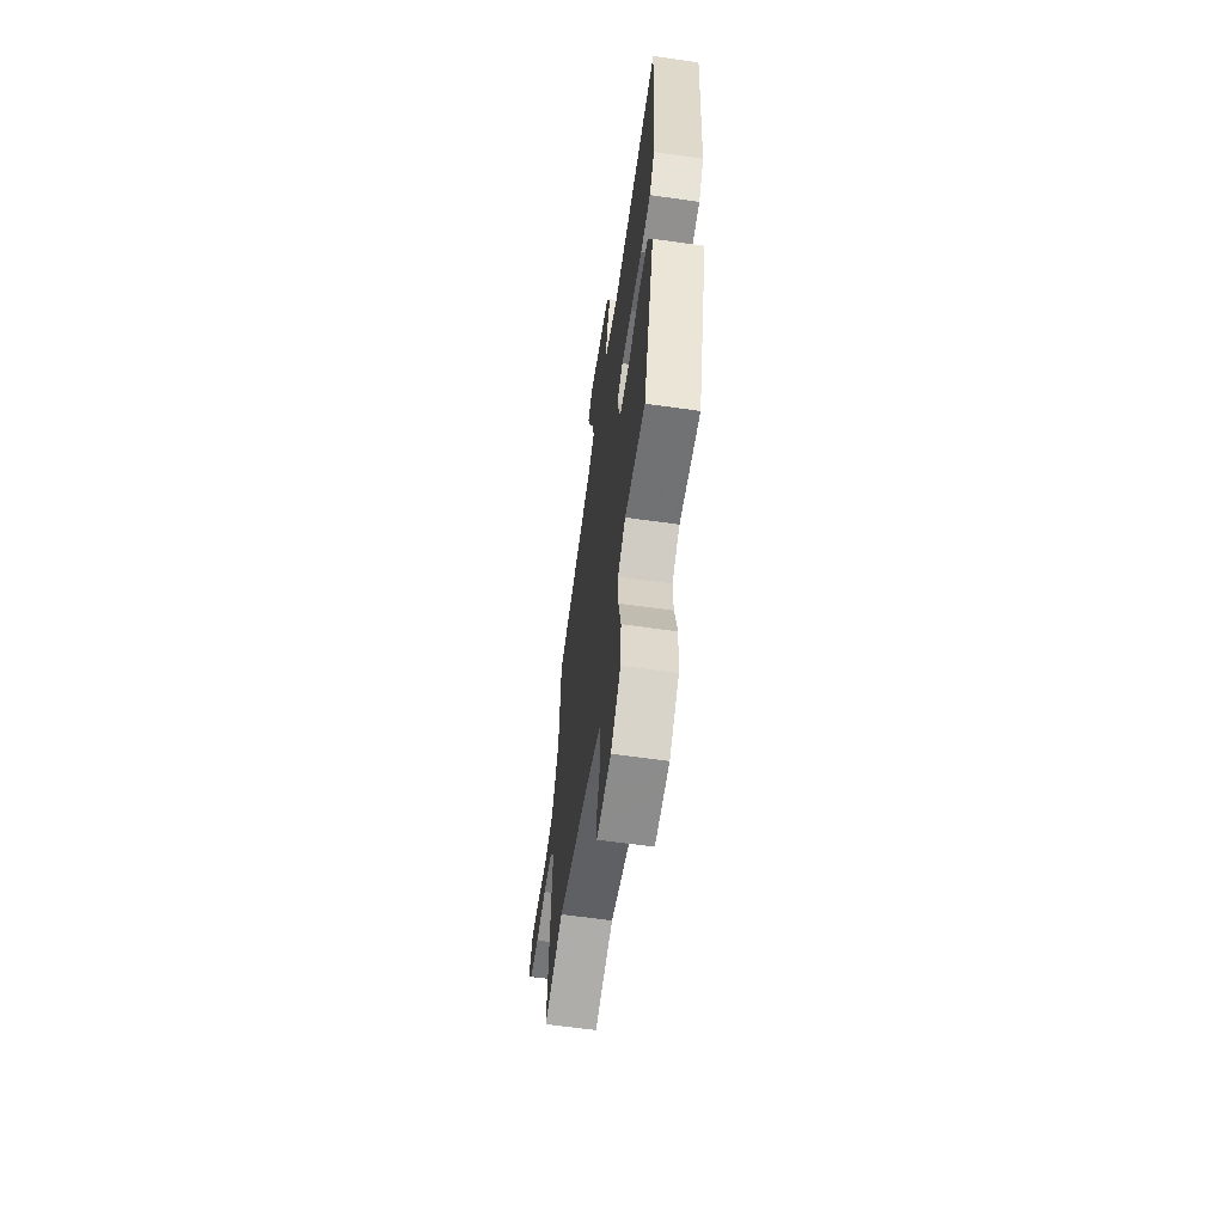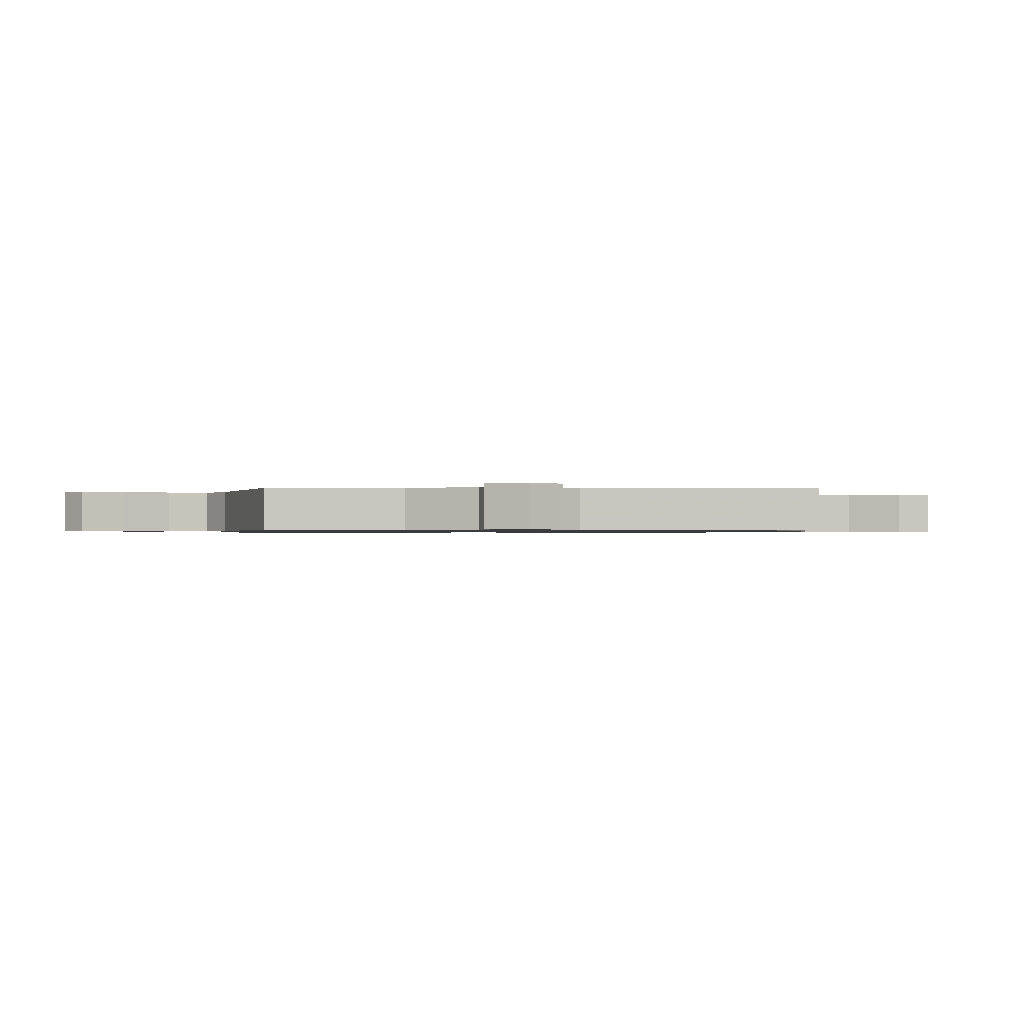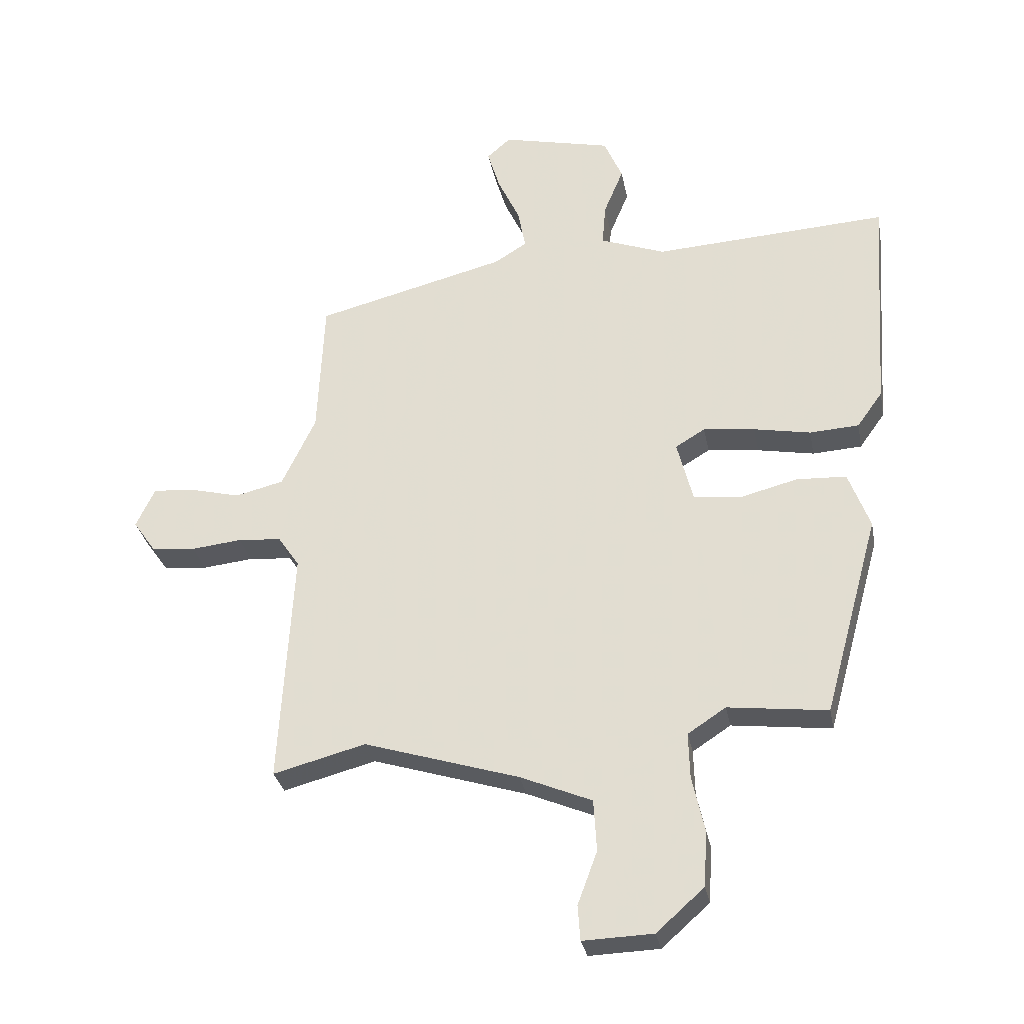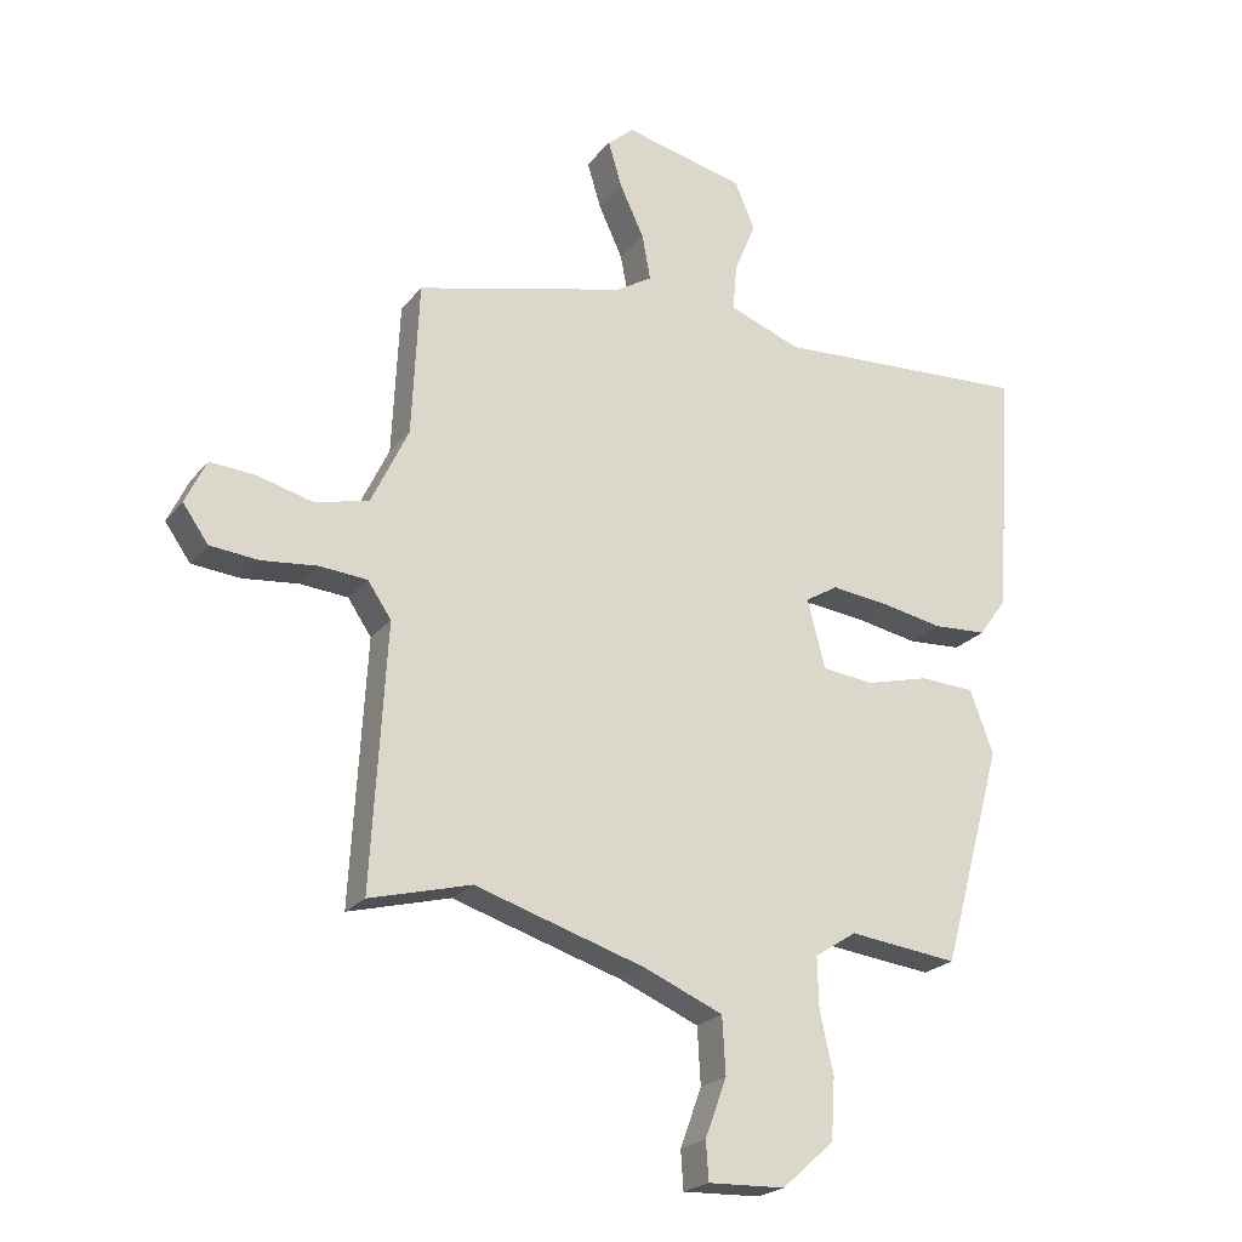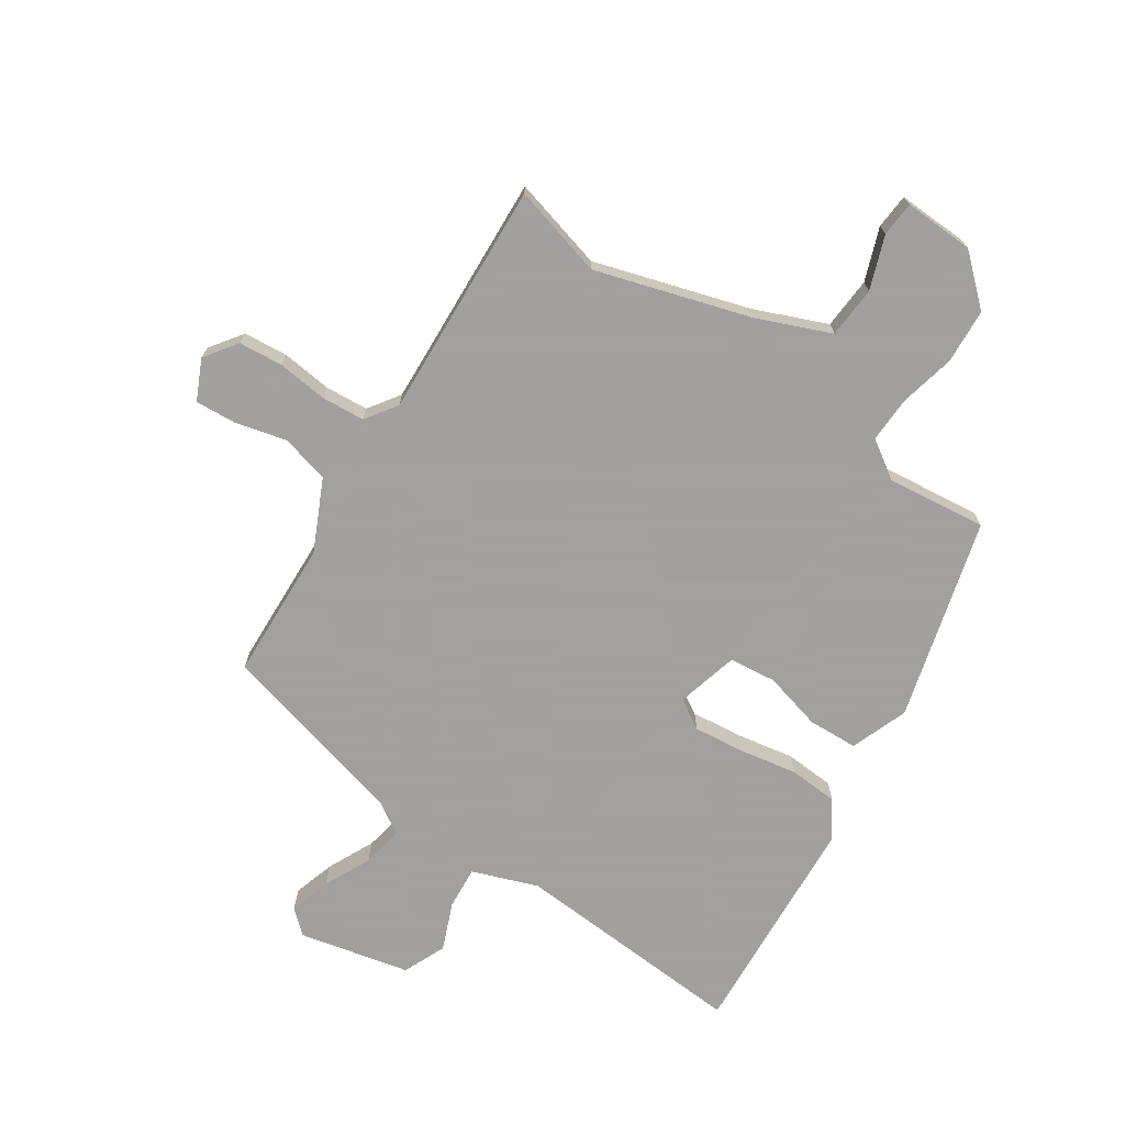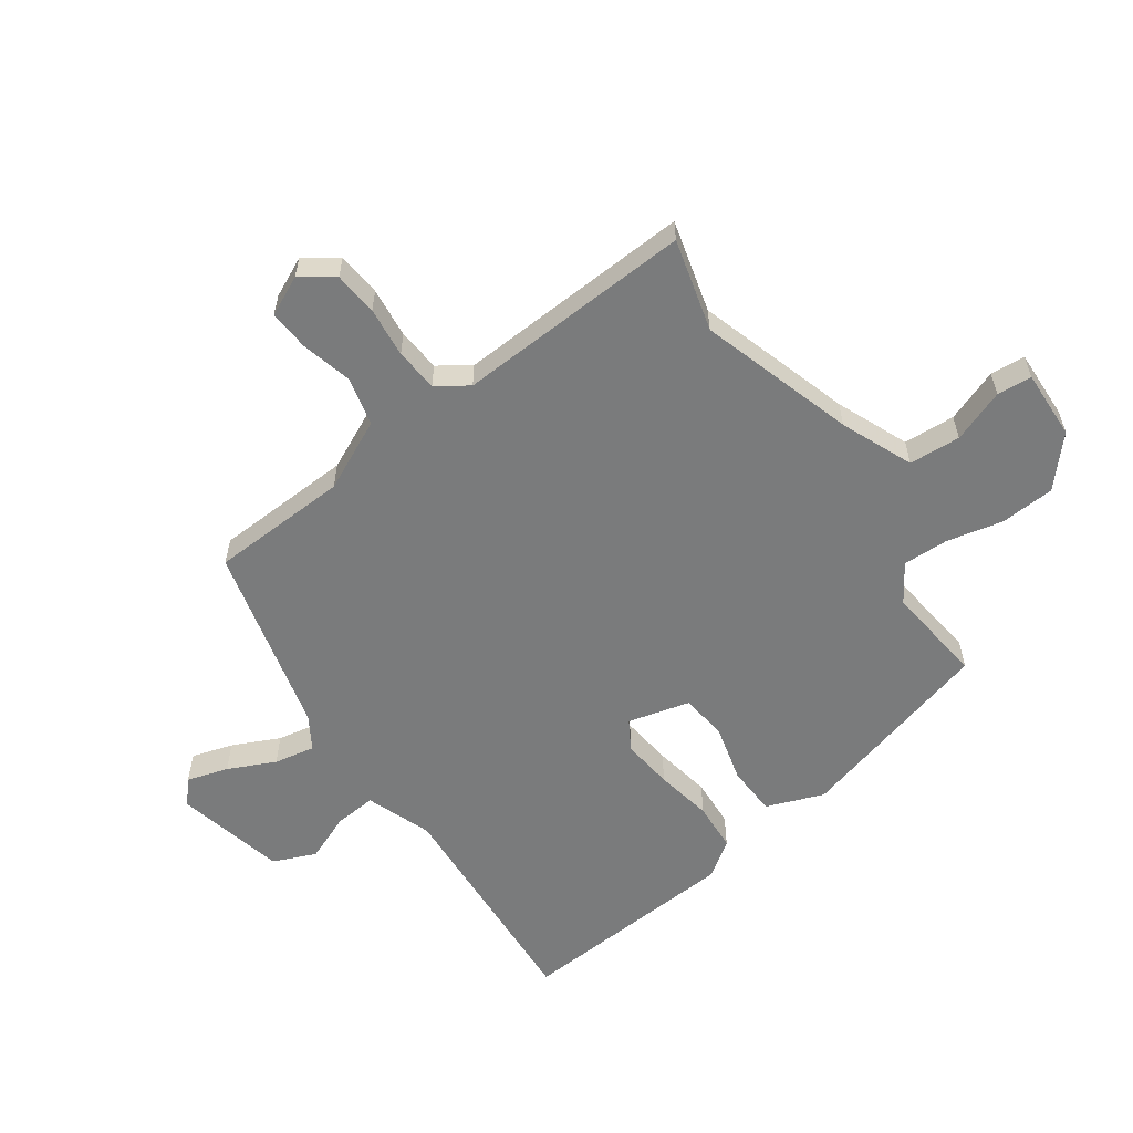
<metadata>
{"format":"obj","ext":"obj","renderer":"f3d","projection":"perspective","resolution":1024,"background":"white","views":[{"elev":-62.2,"azim":-98.2,"up":"+Z"},{"elev":-0.8,"azim":85.4,"up":"+Y"},{"elev":-30.4,"azim":-169.3,"up":"+Z"},{"elev":-22.3,"azim":152.0,"up":"+Z"},{"elev":-71.9,"azim":146.0,"up":"+Y"},{"elev":-58.3,"azim":125.1,"up":"+Y"}]}
</metadata>
<code>
v -0.4 0.07 -0.472
v -0.493 0.07 -0.135
v -0.457 0.07 -0.038
v -0.373 0.07 -0.034
v -0.275 0.07 -0.059
v -0.196 0.07 -0.05
v -0.169 0.07 0.055
v -0.219 0.07 0.085
v -0.306 0.07 0.075
v -0.402 0.07 0.057
v -0.485 0.07 0.062
v -0.528 0.07 0.122
v -0.554 0.07 0.501
v -0.159 0.07 0.478
v -0.049 0.07 0.519
v -0.055 0.07 0.59
v -0.088 0.07 0.67
v -0.057 0.07 0.742
v 0.128 0.07 0.785
v 0.168 0.07 0.75
v 0.147 0.07 0.68
v 0.11 0.07 0.601
v 0.097 0.07 0.532
v 0.152 0.07 0.498
v 0.474 0.07 0.417
v 0.485 0.07 0.183
v 0.542 0.07 0.064
v 0.624 0.07 0.044
v 0.71 0.07 0.066
v 0.779 0.07 0.071
v 0.811 0.07 0.004
v 0.772 0.07 -0.051
v 0.698 0.07 -0.058
v 0.613 0.07 -0.049
v 0.54 0.07 -0.055
v 0.504 0.07 -0.108
v 0.527 0.07 -0.507
v 0.371 0.07 -0.466
v 0.11 0.07 -0.547
v -0.011 0.07 -0.598
v -0.016 0.07 -0.685
v 0.017 0.07 -0.774
v 0.013 0.07 -0.833
v -0.105 0.07 -0.829
v -0.185 0.07 -0.758
v -0.191 0.07 -0.665
v -0.17 0.07 -0.571
v -0.168 0.07 -0.494
v -0.232 0.07 -0.452
v -0.4 0 -0.472
v -0.493 0 -0.135
v -0.457 0 -0.038
v -0.373 0 -0.034
v -0.275 0 -0.059
v -0.196 0 -0.05
v -0.169 0 0.055
v -0.219 0 0.085
v -0.306 0 0.075
v -0.402 0 0.057
v -0.485 0 0.062
v -0.528 0 0.122
v -0.554 0 0.501
v -0.159 0 0.478
v -0.049 0 0.519
v -0.055 0 0.59
v -0.088 0 0.67
v -0.057 0 0.742
v 0.128 0 0.785
v 0.168 0 0.75
v 0.147 0 0.68
v 0.11 0 0.601
v 0.097 0 0.532
v 0.152 0 0.498
v 0.474 0 0.417
v 0.485 0 0.183
v 0.542 0 0.064
v 0.624 0 0.044
v 0.71 0 0.066
v 0.779 0 0.071
v 0.811 0 0.004
v 0.772 0 -0.051
v 0.698 0 -0.058
v 0.613 0 -0.049
v 0.54 0 -0.055
v 0.504 0 -0.108
v 0.527 0 -0.507
v 0.371 0 -0.466
v 0.11 0 -0.547
v -0.011 0 -0.598
v -0.016 0 -0.685
v 0.017 0 -0.774
v 0.013 0 -0.833
v -0.105 0 -0.829
v -0.185 0 -0.758
v -0.191 0 -0.665
v -0.17 0 -0.571
v -0.168 0 -0.494
v -0.232 0 -0.452
f 44 45 46 47
f 44 47 48
f 41 42 43 44
f 40 41 44 48
f 39 40 48
f 38 39 48 49
f 36 37 38
f 31 32 33 34
f 31 34 35
f 28 29 30 31
f 28 31 35
f 27 28 35
f 26 27 35 36
f 24 25 26
f 23 24 26 36
f 19 20 21 22
f 19 22 23
f 16 17 18 19
f 15 16 19 23
f 14 15 23 36
f 9 10 11 12
f 8 9 12 13
f 7 8 13 14
f 2 3 4 5
f 49 1 2 5
f 49 5 6
f 38 49 6 7
f 7 14 36 38
f 96 95 94 93
f 97 96 93
f 93 92 91 90
f 97 93 90 89
f 97 89 88
f 98 97 88 87
f 87 86 85
f 83 82 81 80
f 84 83 80
f 80 79 78 77
f 84 80 77
f 84 77 76
f 85 84 76 75
f 75 74 73
f 85 75 73 72
f 71 70 69 68
f 72 71 68
f 68 67 66 65
f 72 68 65 64
f 85 72 64 63
f 61 60 59 58
f 62 61 58 57
f 63 62 57 56
f 54 53 52 51
f 54 51 50 98
f 55 54 98
f 56 55 98 87
f 87 85 63 56
f 1 50 51 2
f 2 51 52 3
f 3 52 53 4
f 4 53 54 5
f 5 54 55 6
f 6 55 56 7
f 7 56 57 8
f 8 57 58 9
f 9 58 59 10
f 10 59 60 11
f 11 60 61 12
f 12 61 62 13
f 13 62 63 14
f 14 63 64 15
f 15 64 65 16
f 16 65 66 17
f 17 66 67 18
f 18 67 68 19
f 19 68 69 20
f 20 69 70 21
f 21 70 71 22
f 22 71 72 23
f 23 72 73 24
f 24 73 74 25
f 25 74 75 26
f 26 75 76 27
f 27 76 77 28
f 28 77 78 29
f 29 78 79 30
f 30 79 80 31
f 31 80 81 32
f 32 81 82 33
f 33 82 83 34
f 34 83 84 35
f 35 84 85 36
f 36 85 86 37
f 37 86 87 38
f 38 87 88 39
f 39 88 89 40
f 40 89 90 41
f 41 90 91 42
f 42 91 92 43
f 43 92 93 44
f 44 93 94 45
f 45 94 95 46
f 46 95 96 47
f 47 96 97 48
f 48 97 98 49
f 49 98 50 1

</code>
